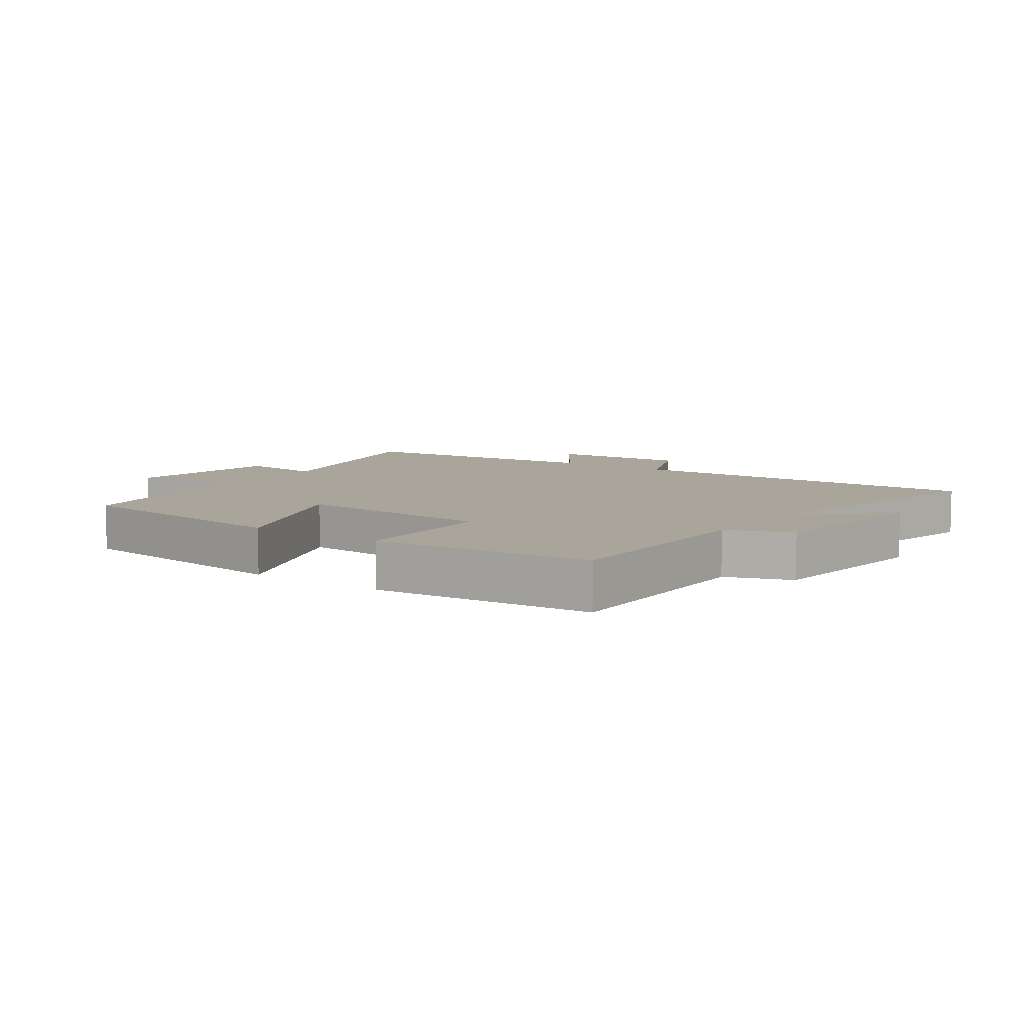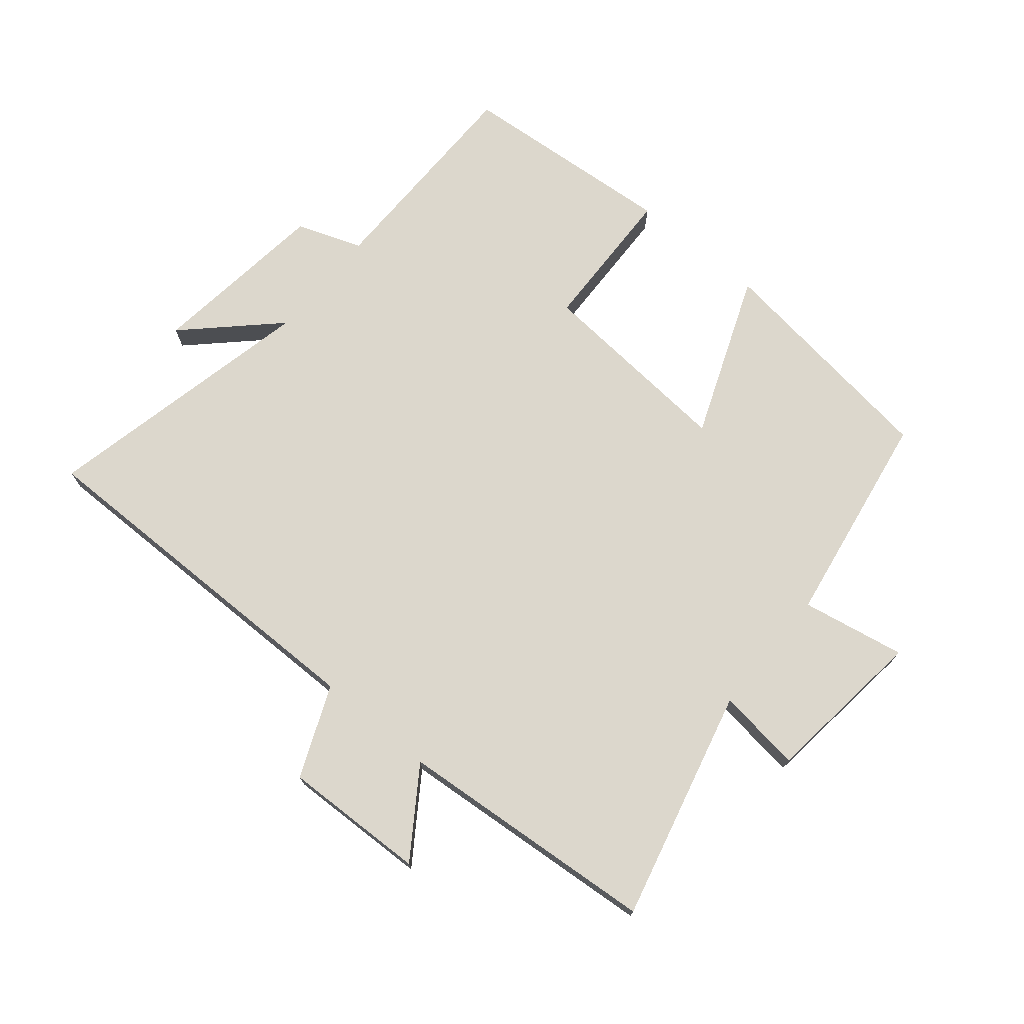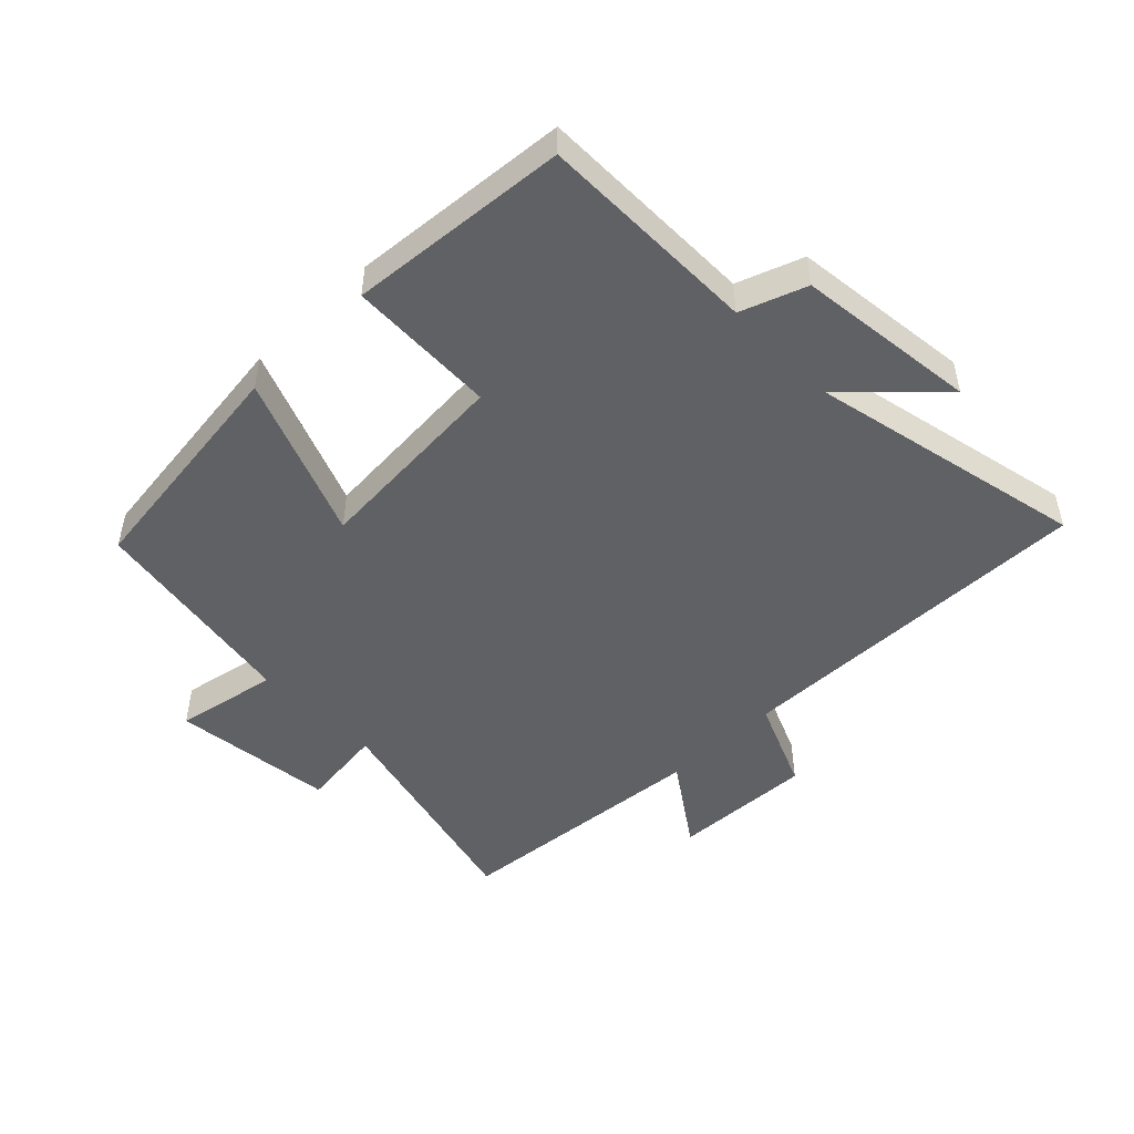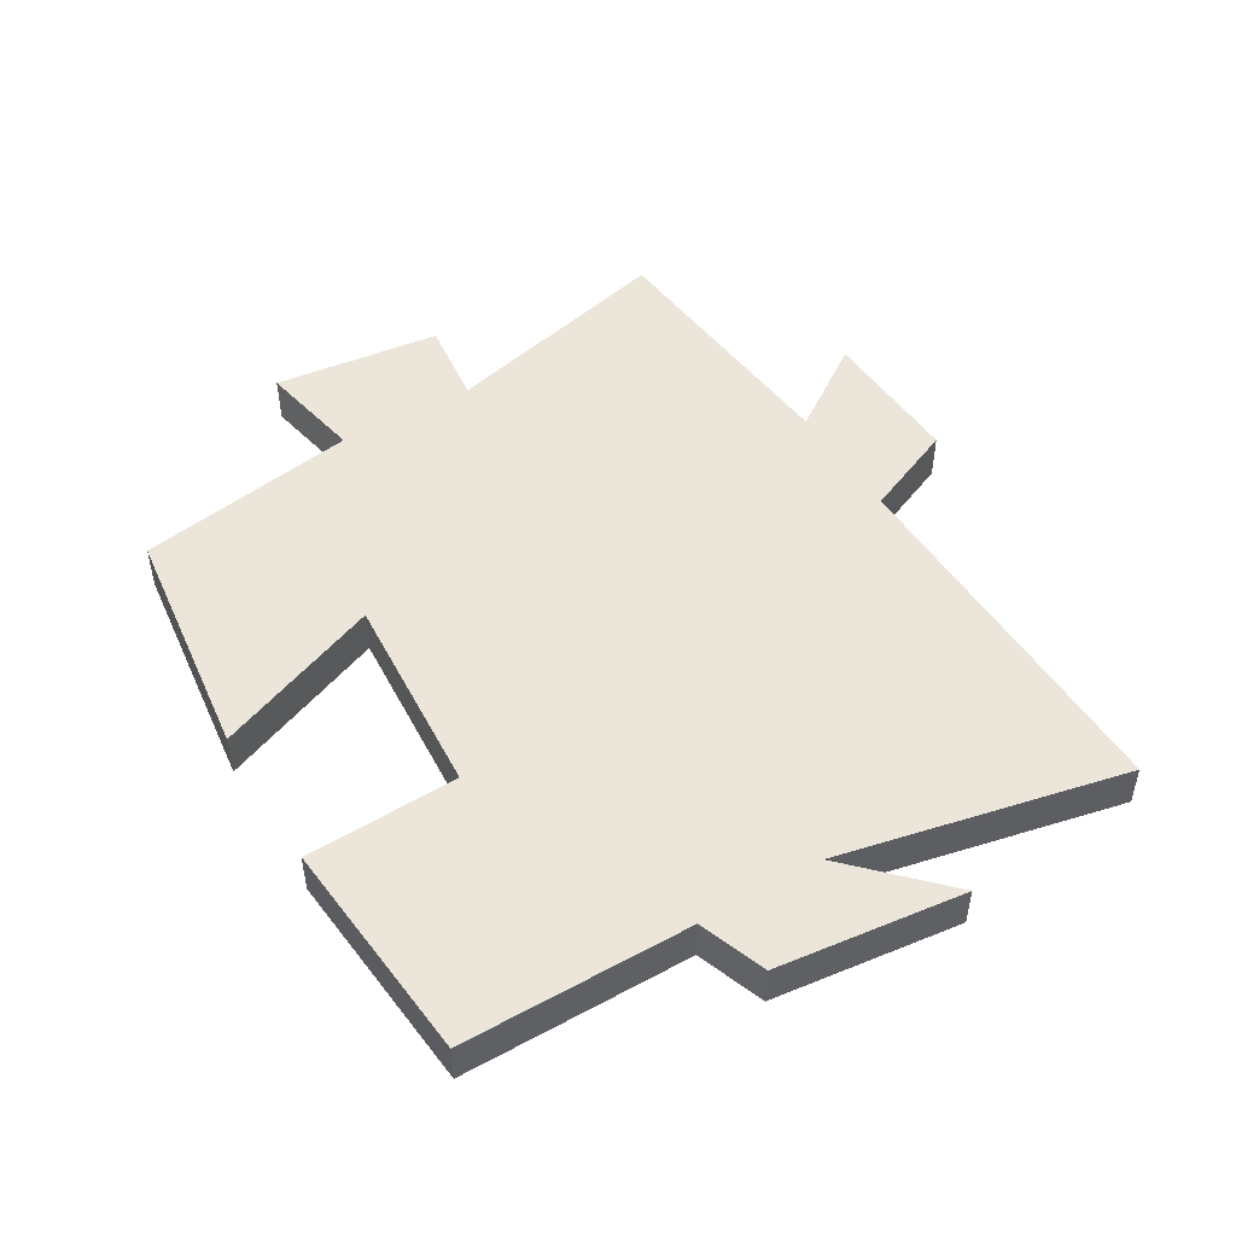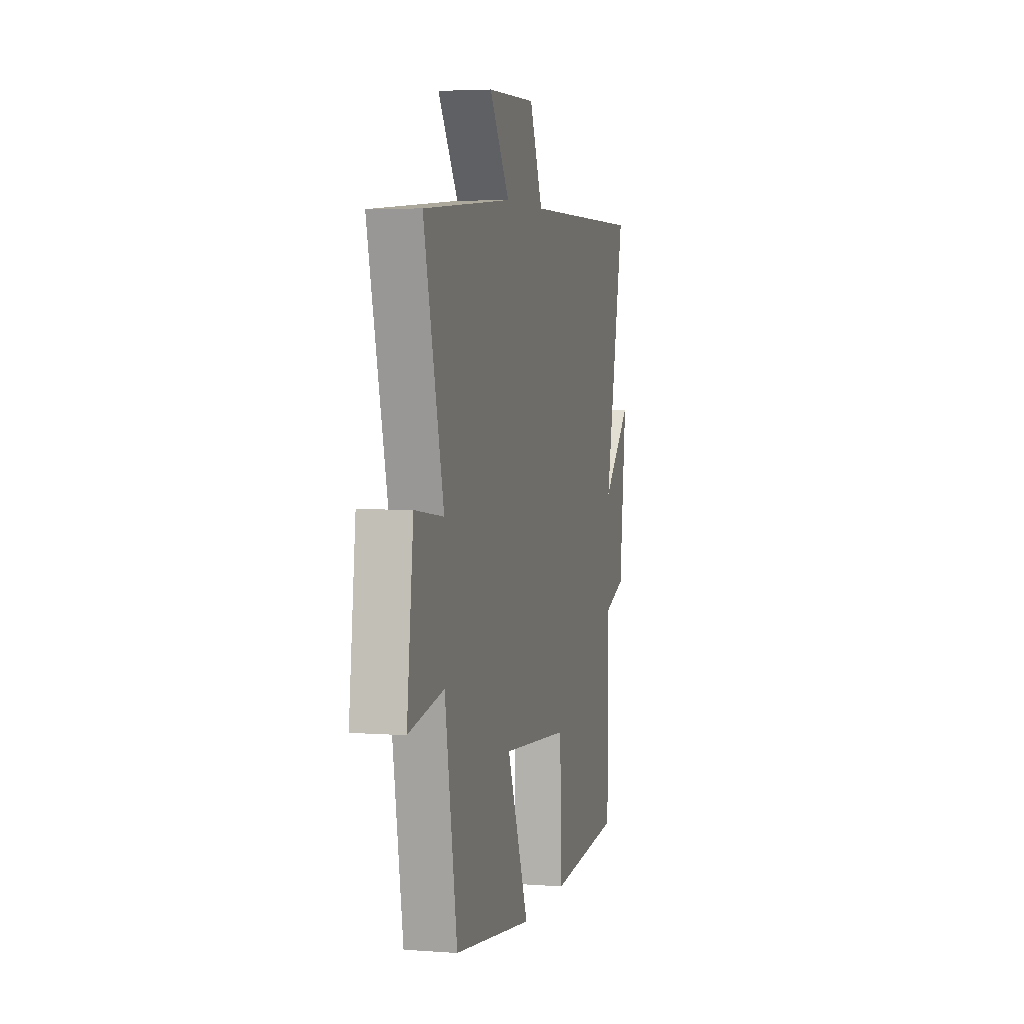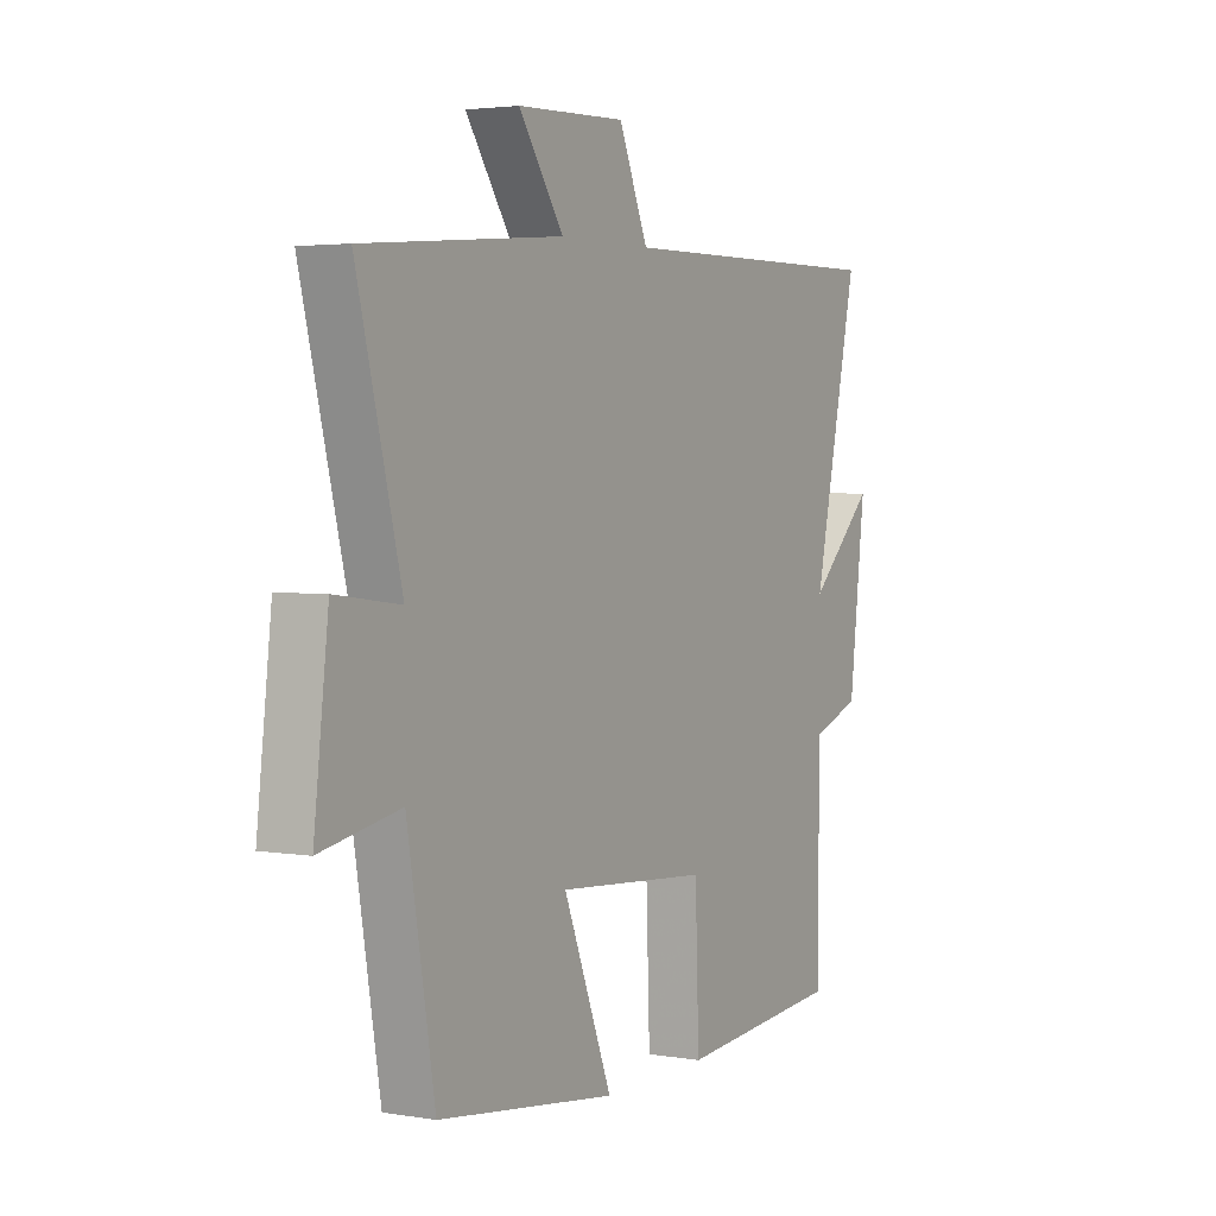
<metadata>
{"format":"obj","ext":"obj","renderer":"f3d","projection":"perspective","resolution":1024,"background":"white","views":[{"elev":7.7,"azim":-144.9,"up":"+Y"},{"elev":72.8,"azim":39.9,"up":"+Y"},{"elev":-48.4,"azim":-135.7,"up":"+Y"},{"elev":48.5,"azim":-121.1,"up":"+Y"},{"elev":3.9,"azim":103.8,"up":"+Z"},{"elev":3.1,"azim":119.7,"up":"+Z"}]}
</metadata>
<code>
v -0.499 0.07 -0.471
v -0.5 0.07 -0.122
v -0.603 0.07 -0.085
v -0.637 0.07 0.201
v -0.5 0.07 0.068
v -0.595 0.07 0.506
v -0.016 0.07 0.5
v 0.045 0.07 0.644
v 0.271 0.07 0.636
v 0.178 0.07 0.5
v 0.592 0.07 0.465
v 0.5 0.07 0.099
v 0.634 0.07 0.116
v 0.664 0.07 -0.142
v 0.5 0.07 -0.111
v 0.443 0.07 -0.452
v 0.071 0.07 -0.5
v 0.173 0.07 -0.242
v -0.145 0.07 -0.266
v -0.153 0.07 -0.5
v -0.499 0 -0.471
v -0.5 0 -0.122
v -0.603 0 -0.085
v -0.637 0 0.201
v -0.5 0 0.068
v -0.595 0 0.506
v -0.016 0 0.5
v 0.045 0 0.644
v 0.271 0 0.636
v 0.178 0 0.5
v 0.592 0 0.465
v 0.5 0 0.099
v 0.634 0 0.116
v 0.664 0 -0.142
v 0.5 0 -0.111
v 0.443 0 -0.452
v 0.071 0 -0.5
v 0.173 0 -0.242
v -0.145 0 -0.266
v -0.153 0 -0.5
f 19 20 1 2
f 18 19 2
f 15 16 17 18
f 15 18 2 3
f 12 13 14 15
f 12 15 3
f 10 11 12 3
f 7 8 9 10
f 7 10 3
f 5 6 7
f 5 7 3
f 3 4 5
f 22 21 40 39
f 22 39 38
f 38 37 36 35
f 23 22 38 35
f 35 34 33 32
f 23 35 32
f 23 32 31 30
f 30 29 28 27
f 23 30 27
f 27 26 25
f 23 27 25
f 25 24 23
f 1 21 22 2
f 2 22 23 3
f 3 23 24 4
f 4 24 25 5
f 5 25 26 6
f 6 26 27 7
f 7 27 28 8
f 8 28 29 9
f 9 29 30 10
f 10 30 31 11
f 11 31 32 12
f 12 32 33 13
f 13 33 34 14
f 14 34 35 15
f 15 35 36 16
f 16 36 37 17
f 17 37 38 18
f 18 38 39 19
f 19 39 40 20
f 20 40 21 1

</code>
